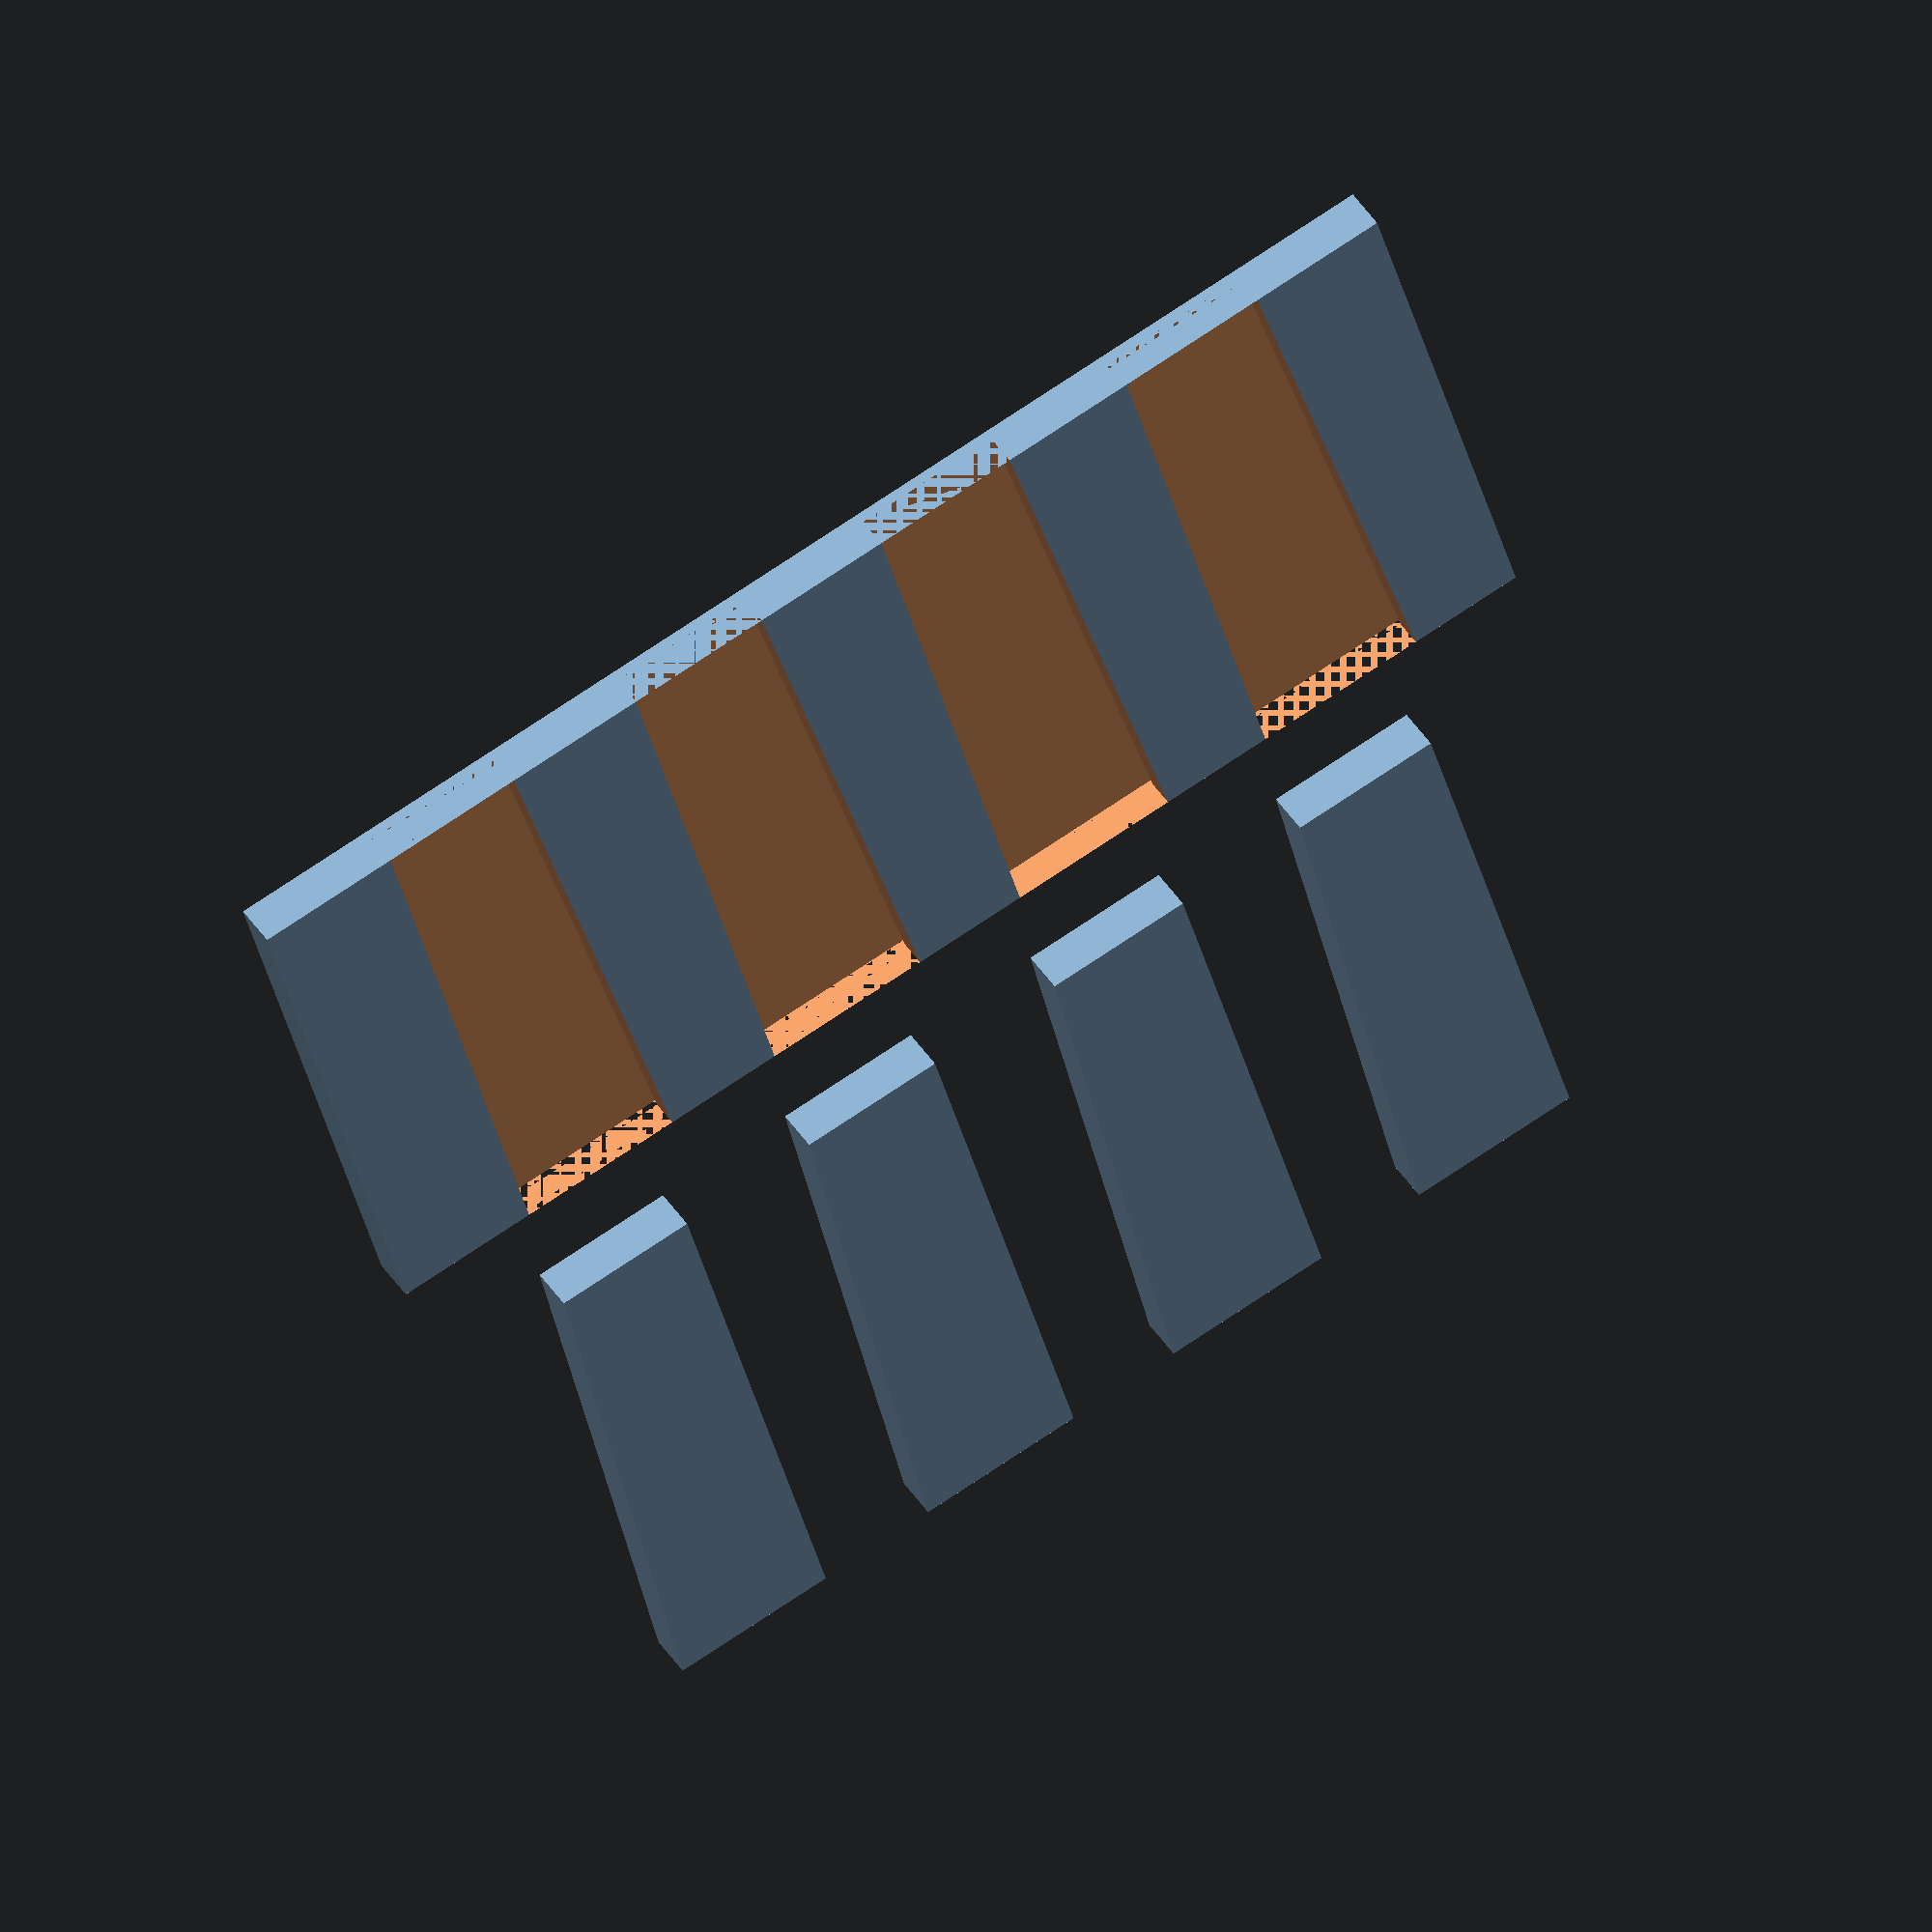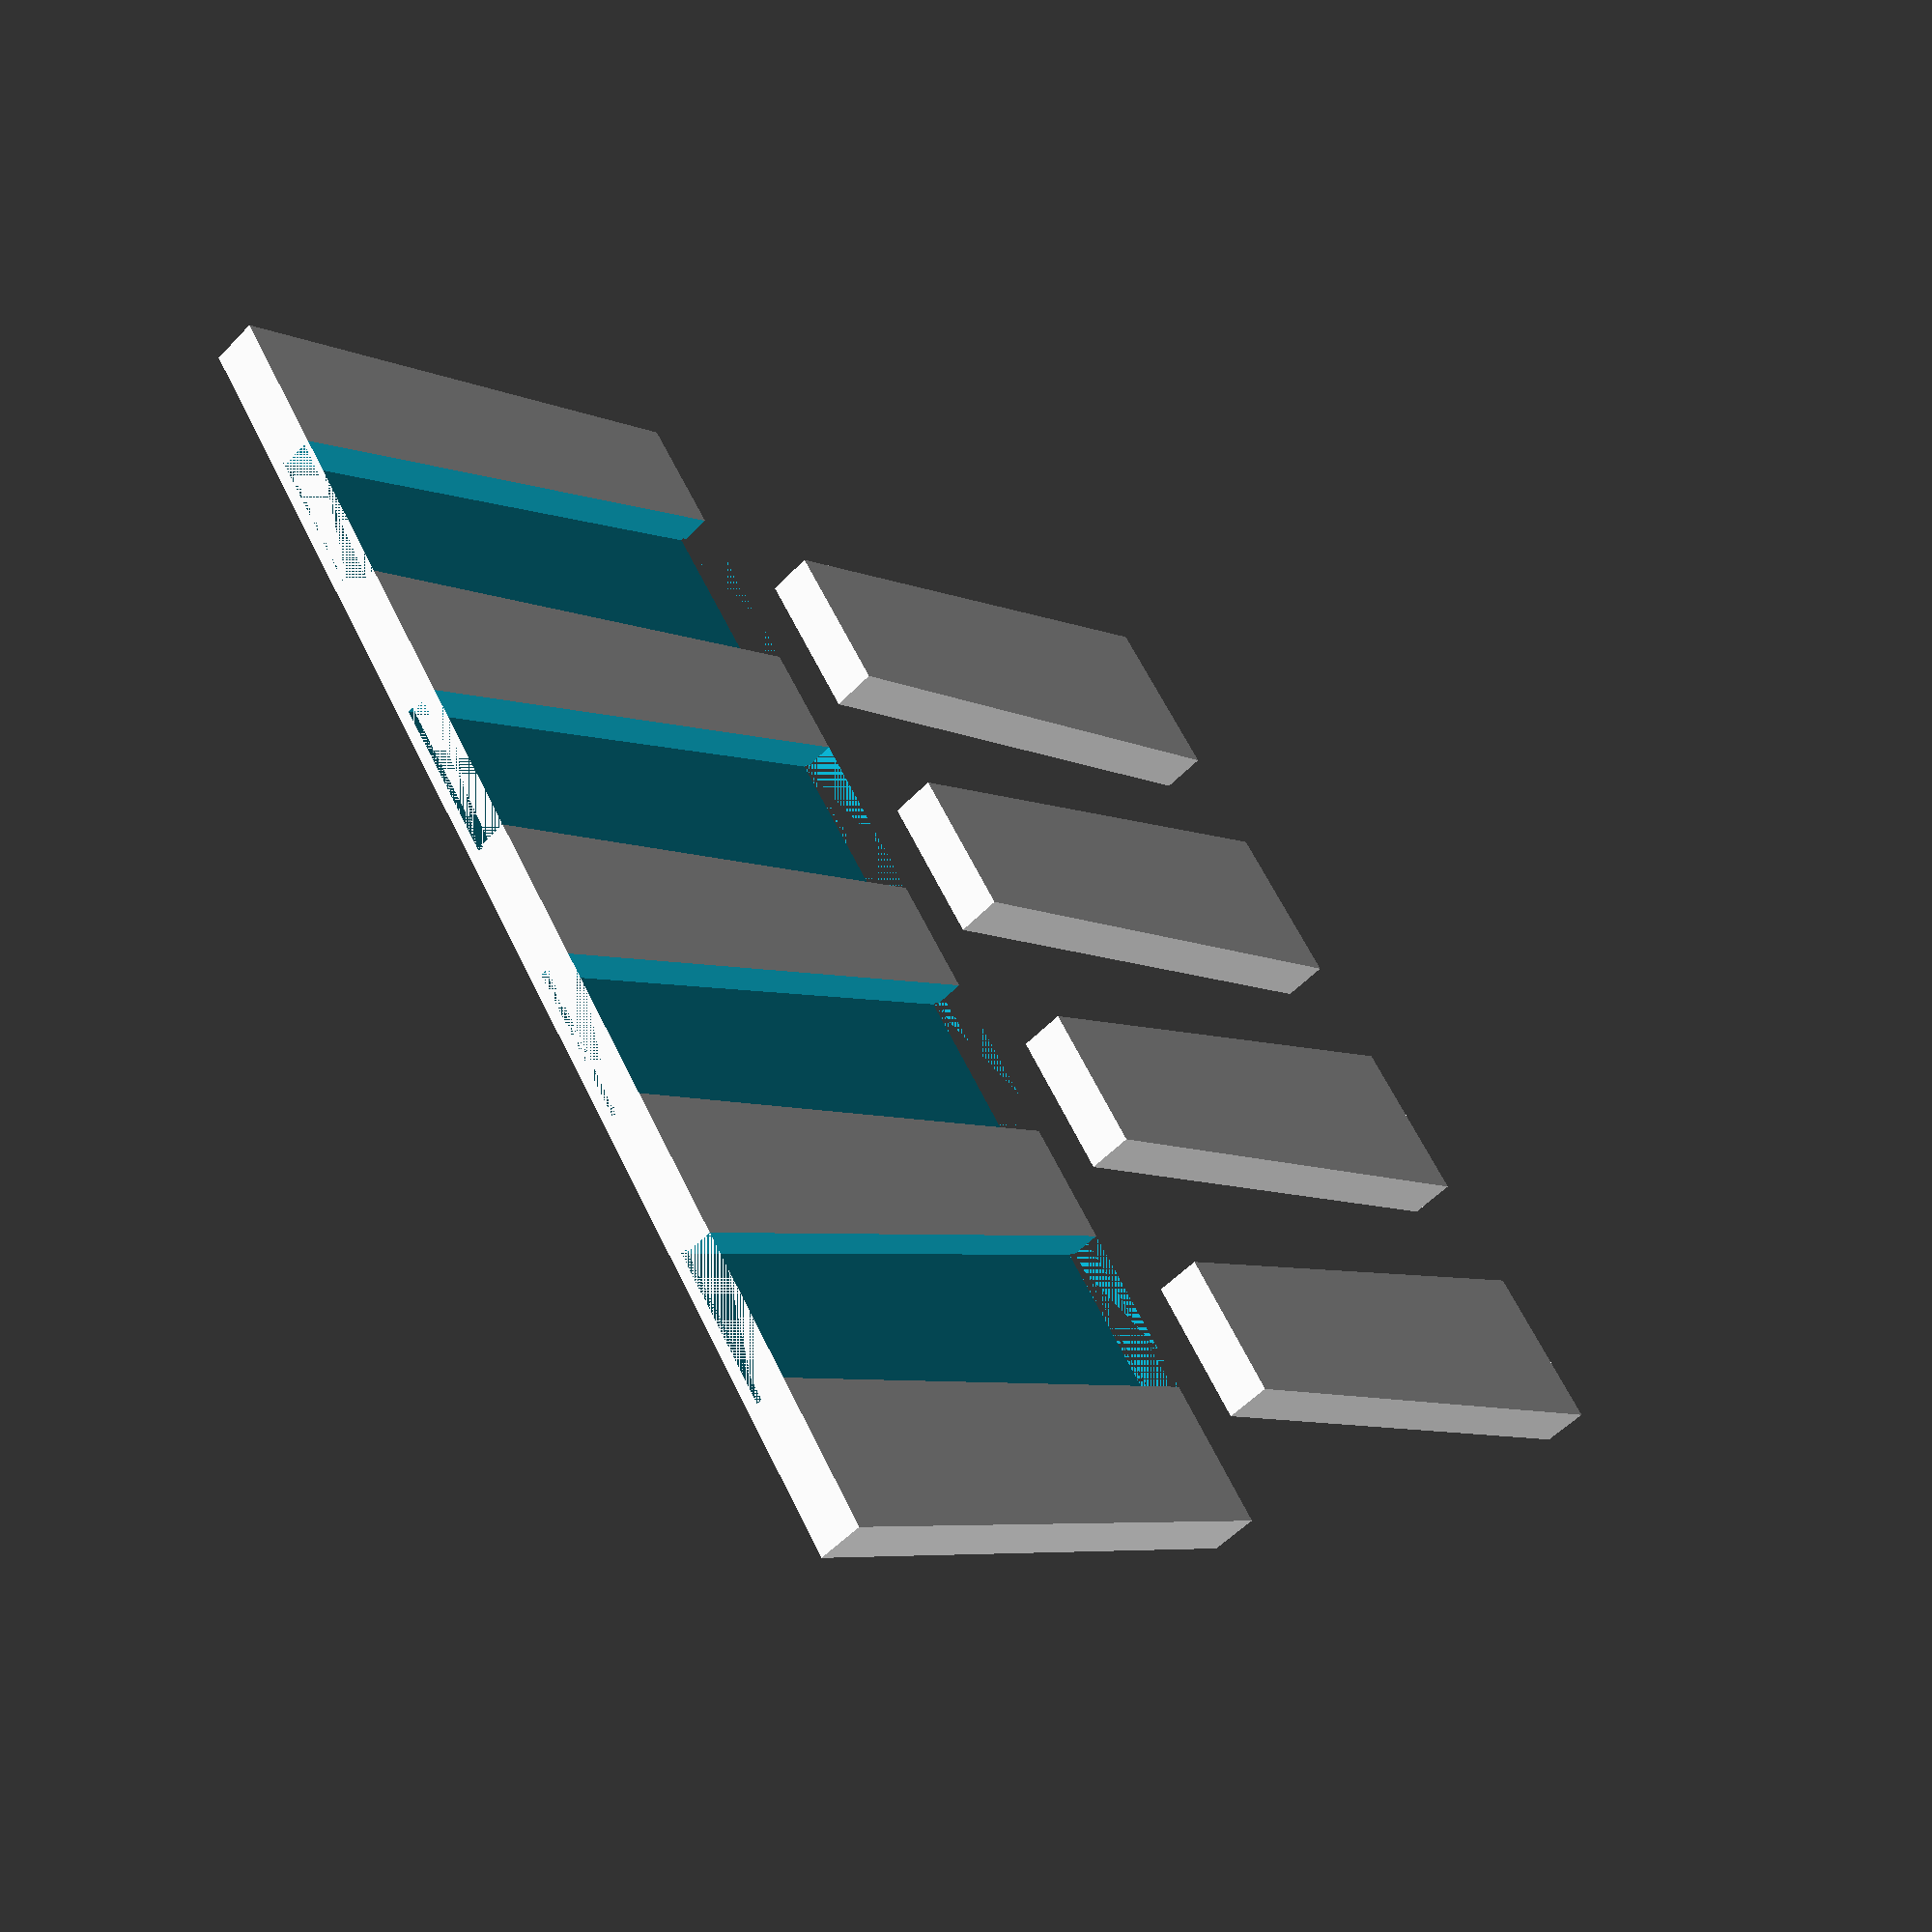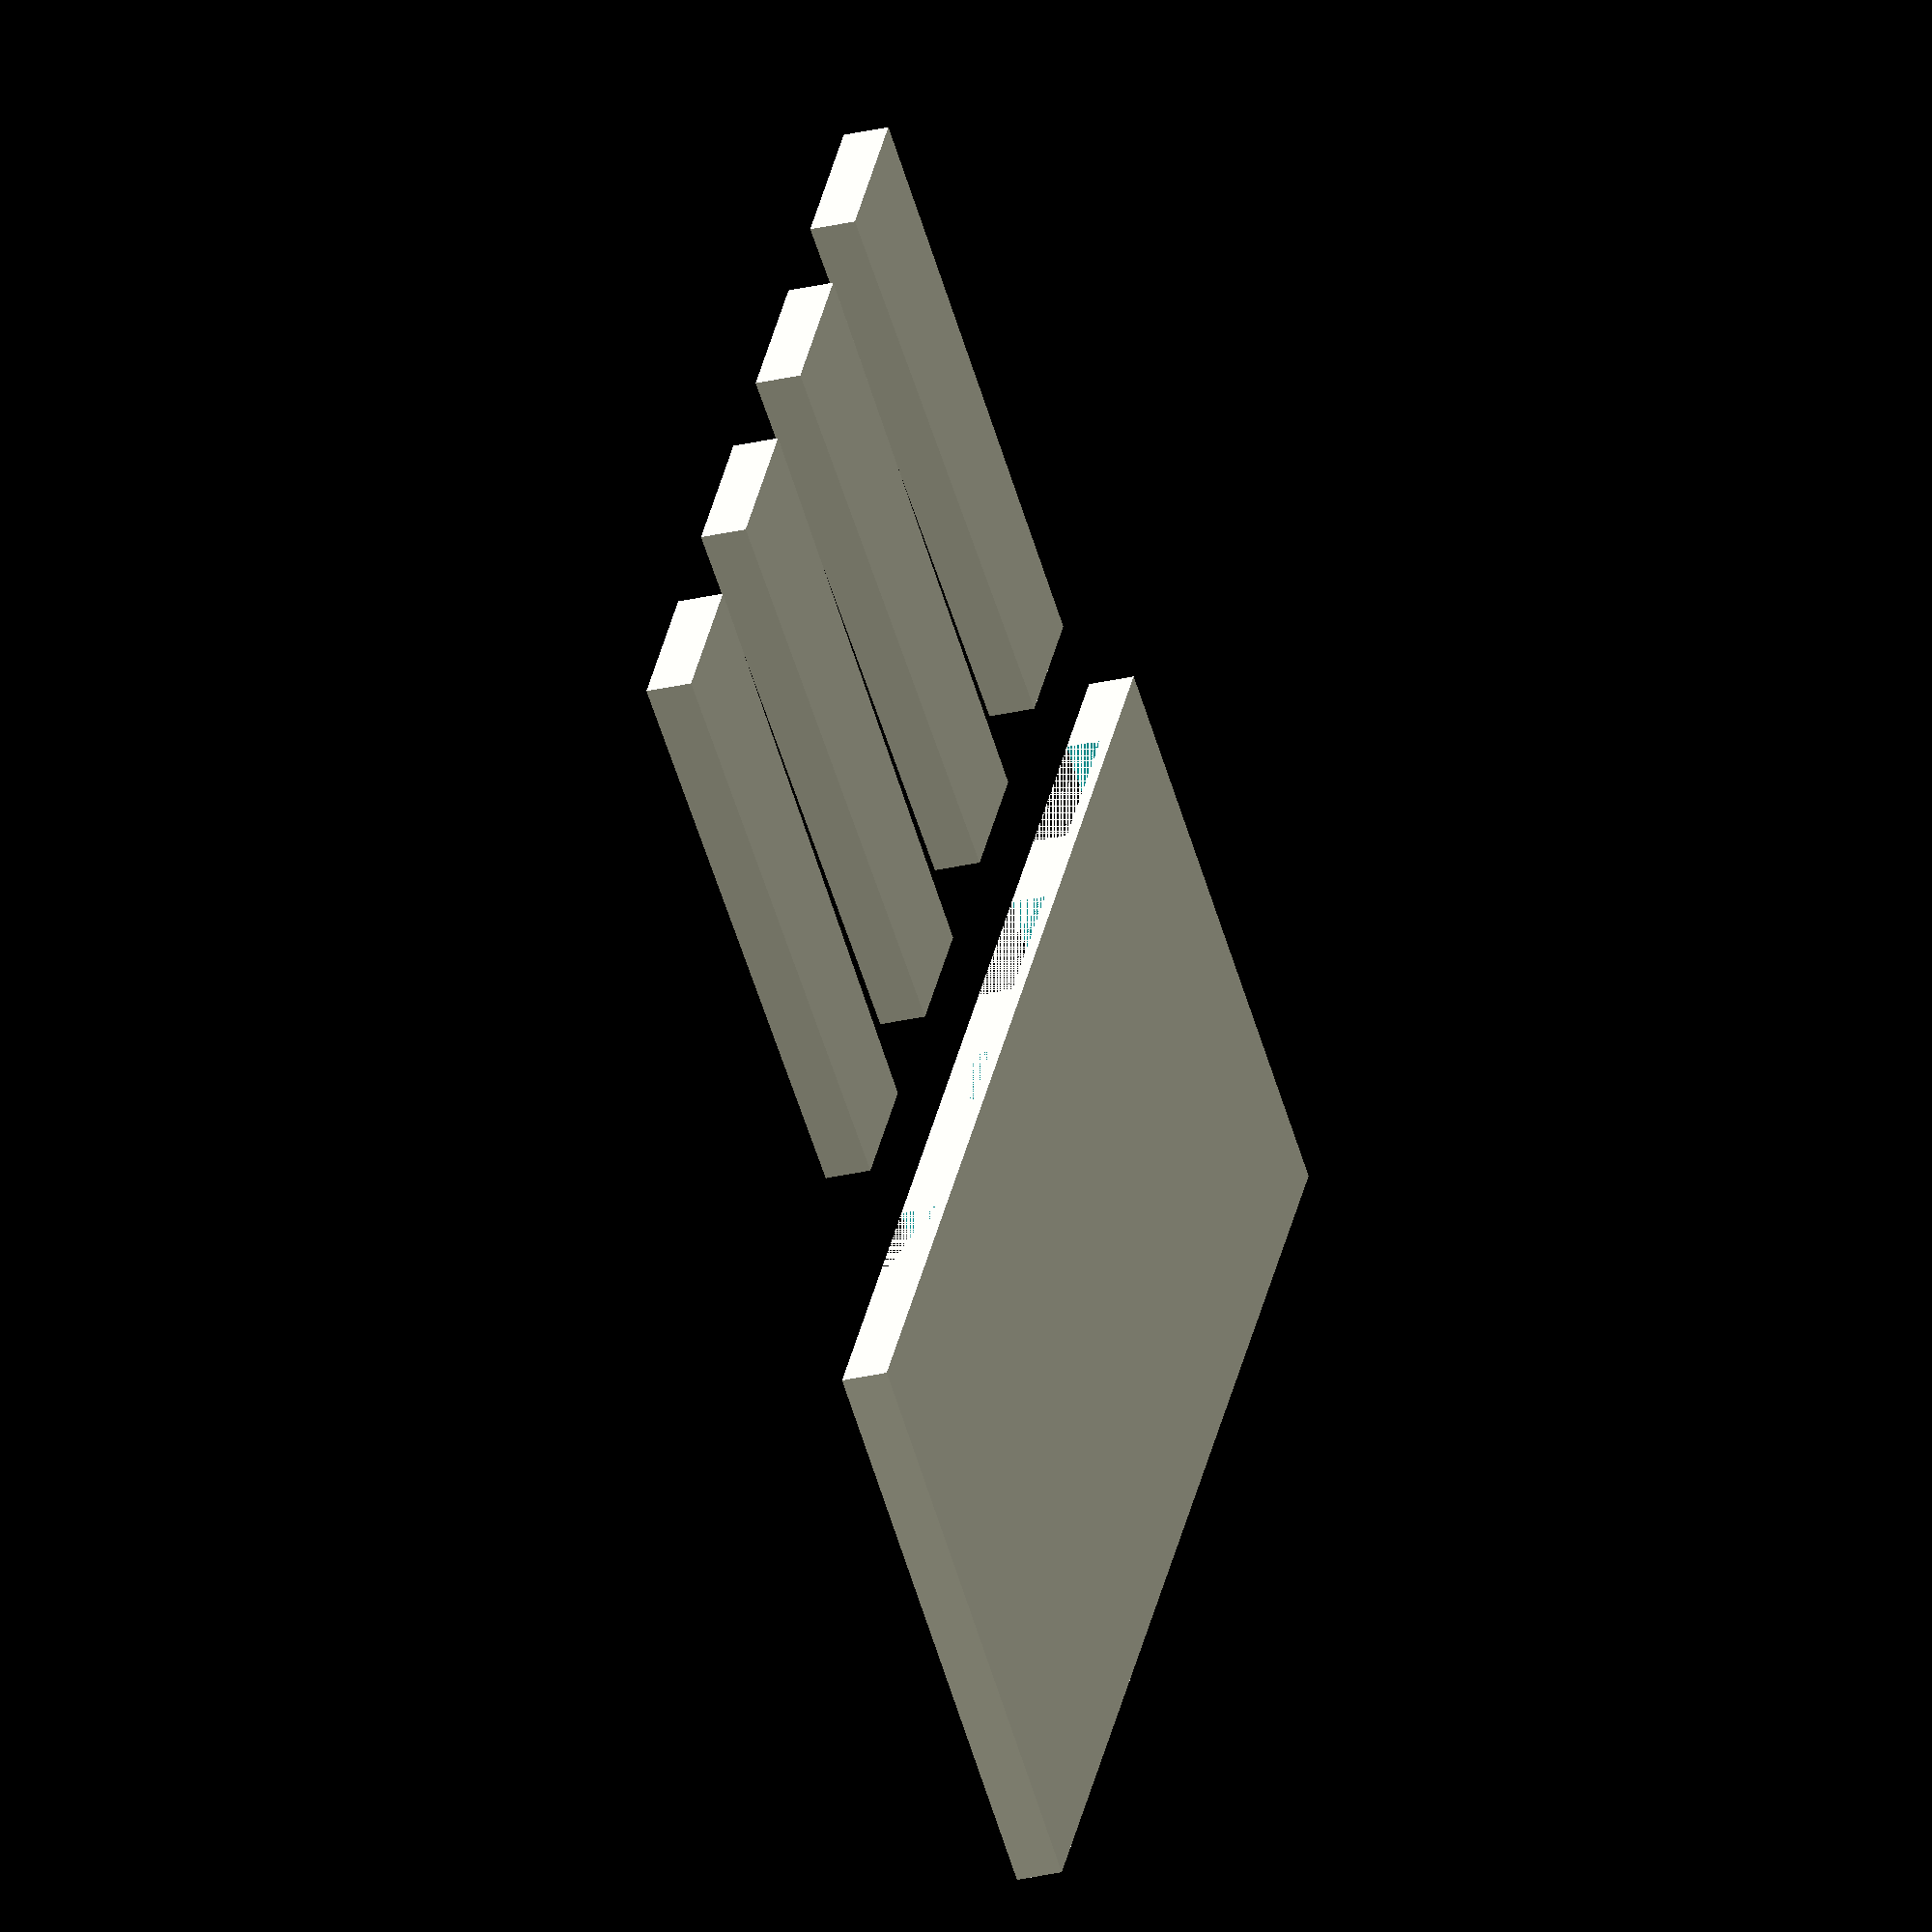
<openscad>
// Number of test strips to print (for averaging)
strips = 4; // [1:4]

/* [hidden] */

// Height of the strips
height = 3.2; // [3.2, 6.4]

a = 40; // Block length
b = 10; // Block spacings
d = a/25; // Taper amount (1 in 100 slope, divided by 4 surfaces)
e = 0.2; // Undercut width
f = 0.4; // Undercut height
i = 0.1; // Test strip increments

difference () {
    cube([a,b*(strips*2 + 1),height]);
    for (x=[0:strips-1]) {
        wedge = [[0,0],[0,b],[a,b+d],[a,0],[0,0]];
        adjusted_wedge = wedge + [[0,-i*x],[0,i*x],[0,i*x],[0,-i*x],[0,-i*x]];
        undercut_wedge = adjusted_wedge + [[0,-e],[0,e],[0,e],[0,-e],[0,-e]];
        translate([0,(2*x + 1)*b,height/4]) {
            linear_extrude(height=f) {
                polygon(undercut_wedge);
            };
            linear_extrude(height=height) {
                polygon(adjusted_wedge);
            };
        };
    };
}

for (x=[0:strips - 1]) {
    wedge = [[0,0],[0,b],[a,b],[a,-d],[0,0]];
    adjusted_wedge = wedge + [[0,-i*x],[0,i*x],[0,i*x],[0,-i*x],[0,-i*x]];
    translate ([a+10,(1 + 2*x)*b,0]) linear_extrude(height=height) polygon(adjusted_wedge);
}

</openscad>
<views>
elev=135.9 azim=254.3 roll=210.6 proj=o view=wireframe
elev=53.5 azim=323.6 roll=317.7 proj=p view=solid
elev=207.6 azim=147.9 roll=69.7 proj=o view=wireframe
</views>
